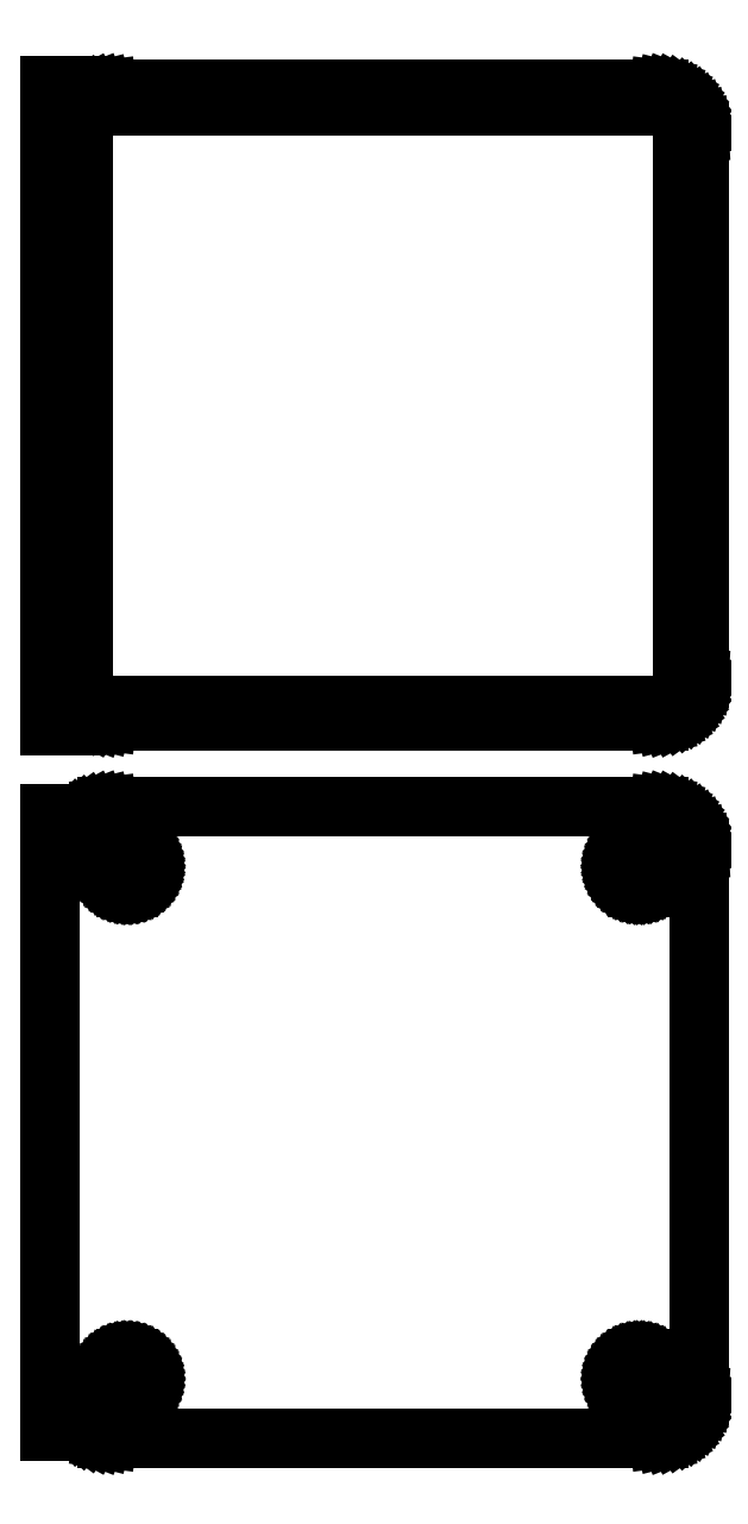
<metadata>
{"format":"dxf","ext":"dxf","renderer":"ezdxf+matplotlib","layout":"modelspace","background":"white","min_lineweight":24,"dpi":150}
</metadata>
<code>
0
SECTION
2
ENTITIES
0
LINE
8
0
10
-36
20
217
11
-35.64
21
216.6
0
LINE
8
0
10
-35.64
20
216.6
11
-35.19
21
216.1
0
LINE
8
0
10
-35.19
20
216.1
11
-34.68
21
215.8
0
LINE
8
0
10
-34.68
20
215.8
11
-34.13
21
215.5
0
LINE
8
0
10
-34.13
20
215.5
11
-33.55
21
215.2
0
LINE
8
0
10
-33.55
20
215.2
11
-32.94
21
215.1
0
LINE
8
0
10
-32.94
20
215.1
11
-32.31
21
215
0
LINE
8
0
10
-32.31
20
215
11
32.31
21
215
0
LINE
8
0
10
32.31
20
215
11
32.94
21
215.1
0
LINE
8
0
10
32.94
20
215.1
11
33.55
21
215.2
0
LINE
8
0
10
33.55
20
215.2
11
34.13
21
215.5
0
LINE
8
0
10
34.13
20
215.5
11
34.68
21
215.8
0
LINE
8
0
10
34.68
20
215.8
11
35.19
21
216.1
0
LINE
8
0
10
35.19
20
216.1
11
35.64
21
216.6
0
LINE
8
0
10
35.64
20
216.6
11
36.05
21
217.1
0
LINE
8
0
10
36.05
20
217.1
11
36.38
21
217.6
0
LINE
8
0
10
36.38
20
217.6
11
36.65
21
218.2
0
LINE
8
0
10
36.65
20
218.2
11
36.84
21
218.8
0
LINE
8
0
10
36.84
20
218.8
11
36.96
21
219.4
0
LINE
8
0
10
36.96
20
219.4
11
37
21
220
0
LINE
8
0
10
37
20
220
11
37
21
284
0
LINE
8
0
10
37
20
284
11
36.96
21
284.6
0
LINE
8
0
10
36.96
20
284.6
11
36.84
21
285.2
0
LINE
8
0
10
36.84
20
285.2
11
36.65
21
285.8
0
LINE
8
0
10
36.65
20
285.8
11
36.38
21
286.4
0
LINE
8
0
10
36.38
20
286.4
11
36.05
21
286.9
0
LINE
8
0
10
36.05
20
286.9
11
35.64
21
287.4
0
LINE
8
0
10
35.64
20
287.4
11
35.19
21
287.9
0
LINE
8
0
10
35.19
20
287.9
11
34.68
21
288.2
0
LINE
8
0
10
34.68
20
288.2
11
34.13
21
288.5
0
LINE
8
0
10
34.13
20
288.5
11
33.55
21
288.8
0
LINE
8
0
10
33.55
20
288.8
11
32.94
21
288.9
0
LINE
8
0
10
32.94
20
288.9
11
32.31
21
289
0
LINE
8
0
10
32.31
20
289
11
-32.31
21
289
0
LINE
8
0
10
-32.31
20
289
11
-32.94
21
288.9
0
LINE
8
0
10
-32.94
20
288.9
11
-33.55
21
288.8
0
LINE
8
0
10
-33.55
20
288.8
11
-34.13
21
288.5
0
LINE
8
0
10
-34.13
20
288.5
11
-34.68
21
288.2
0
LINE
8
0
10
-34.68
20
288.2
11
-35.19
21
287.9
0
LINE
8
0
10
-35.19
20
287.9
11
-35.64
21
287.4
0
LINE
8
0
10
-35.64
20
287.4
11
-36
21
287
0
LINE
8
0
10
-36
20
287
11
-36
21
289.5
0
LINE
8
0
10
-36
20
289.5
11
-39
21
289.5
0
LINE
8
0
10
-39
20
289.5
11
-39
21
214.5
0
LINE
8
0
10
-39
20
214.5
11
-36
21
214.5
0
LINE
8
0
10
-36
20
214.5
11
-36
21
217
0
LINE
8
0
10
-32.2
20
216.9
11
-32.58
21
216.9
0
LINE
8
0
10
-32.58
20
216.9
11
-32.96
21
217
0
LINE
8
0
10
-32.96
20
217
11
-33.33
21
217.2
0
LINE
8
0
10
-33.33
20
217.2
11
-33.67
21
217.4
0
LINE
8
0
10
-33.67
20
217.4
11
-33.98
21
217.6
0
LINE
8
0
10
-33.98
20
217.6
11
-34.27
21
217.9
0
LINE
8
0
10
-34.27
20
217.9
11
-34.52
21
218.2
0
LINE
8
0
10
-34.52
20
218.2
11
-34.73
21
218.5
0
LINE
8
0
10
-34.73
20
218.5
11
-34.89
21
218.9
0
LINE
8
0
10
-34.89
20
218.9
11
-35.02
21
219.2
0
LINE
8
0
10
-35.02
20
219.2
11
-35.09
21
219.6
0
LINE
8
0
10
-35.09
20
219.6
11
-35.11
21
220
0
LINE
8
0
10
-35.11
20
220
11
-35.11
21
284
0
LINE
8
0
10
-35.11
20
284
11
-35.09
21
284.4
0
LINE
8
0
10
-35.09
20
284.4
11
-35.02
21
284.8
0
LINE
8
0
10
-35.02
20
284.8
11
-34.89
21
285.1
0
LINE
8
0
10
-34.89
20
285.1
11
-34.73
21
285.5
0
LINE
8
0
10
-34.73
20
285.5
11
-34.52
21
285.8
0
LINE
8
0
10
-34.52
20
285.8
11
-34.27
21
286.1
0
LINE
8
0
10
-34.27
20
286.1
11
-33.98
21
286.4
0
LINE
8
0
10
-33.98
20
286.4
11
-33.67
21
286.6
0
LINE
8
0
10
-33.67
20
286.6
11
-33.33
21
286.8
0
LINE
8
0
10
-33.33
20
286.8
11
-32.96
21
287
0
LINE
8
0
10
-32.96
20
287
11
-32.58
21
287.1
0
LINE
8
0
10
-32.58
20
287.1
11
-32.2
21
287.1
0
LINE
8
0
10
-32.2
20
287.1
11
32.2
21
287.1
0
LINE
8
0
10
32.2
20
287.1
11
32.58
21
287.1
0
LINE
8
0
10
32.58
20
287.1
11
32.96
21
287
0
LINE
8
0
10
32.96
20
287
11
33.33
21
286.8
0
LINE
8
0
10
33.33
20
286.8
11
33.67
21
286.6
0
LINE
8
0
10
33.67
20
286.6
11
33.98
21
286.4
0
LINE
8
0
10
33.98
20
286.4
11
34.27
21
286.1
0
LINE
8
0
10
34.27
20
286.1
11
34.52
21
285.8
0
LINE
8
0
10
34.52
20
285.8
11
34.73
21
285.5
0
LINE
8
0
10
34.73
20
285.5
11
34.89
21
285.1
0
LINE
8
0
10
34.89
20
285.1
11
35.02
21
284.8
0
LINE
8
0
10
35.02
20
284.8
11
35.09
21
284.4
0
LINE
8
0
10
35.09
20
284.4
11
35.11
21
284
0
LINE
8
0
10
35.11
20
284
11
35.11
21
220
0
LINE
8
0
10
35.11
20
220
11
35.09
21
219.6
0
LINE
8
0
10
35.09
20
219.6
11
35.02
21
219.2
0
LINE
8
0
10
35.02
20
219.2
11
34.89
21
218.9
0
LINE
8
0
10
34.89
20
218.9
11
34.73
21
218.5
0
LINE
8
0
10
34.73
20
218.5
11
34.52
21
218.2
0
LINE
8
0
10
34.52
20
218.2
11
34.27
21
217.9
0
LINE
8
0
10
34.27
20
217.9
11
33.98
21
217.6
0
LINE
8
0
10
33.98
20
217.6
11
33.67
21
217.4
0
LINE
8
0
10
33.67
20
217.4
11
33.33
21
217.2
0
LINE
8
0
10
33.33
20
217.2
11
32.96
21
217
0
LINE
8
0
10
32.96
20
217
11
32.58
21
216.9
0
LINE
8
0
10
32.58
20
216.9
11
32.2
21
216.9
0
LINE
8
0
10
32.2
20
216.9
11
-32.2
21
216.9
0
LINE
8
0
10
32.94
20
131.1
11
33.55
21
131.2
0
LINE
8
0
10
33.55
20
131.2
11
34.13
21
131.5
0
LINE
8
0
10
34.13
20
131.5
11
34.68
21
131.8
0
LINE
8
0
10
34.68
20
131.8
11
35.19
21
132.1
0
LINE
8
0
10
35.19
20
132.1
11
35.64
21
132.6
0
LINE
8
0
10
35.64
20
132.6
11
36.05
21
133.1
0
LINE
8
0
10
36.05
20
133.1
11
36.38
21
133.6
0
LINE
8
0
10
36.38
20
133.6
11
36.65
21
134.2
0
LINE
8
0
10
36.65
20
134.2
11
36.84
21
134.8
0
LINE
8
0
10
36.84
20
134.8
11
36.96
21
135.4
0
LINE
8
0
10
36.96
20
135.4
11
37
21
136
0
LINE
8
0
10
37
20
136
11
37
21
200
0
LINE
8
0
10
37
20
200
11
36.96
21
200.6
0
LINE
8
0
10
36.96
20
200.6
11
36.84
21
201.2
0
LINE
8
0
10
36.84
20
201.2
11
36.65
21
201.8
0
LINE
8
0
10
36.65
20
201.8
11
36.38
21
202.4
0
LINE
8
0
10
36.38
20
202.4
11
36.05
21
202.9
0
LINE
8
0
10
36.05
20
202.9
11
35.64
21
203.4
0
LINE
8
0
10
35.64
20
203.4
11
35.19
21
203.9
0
LINE
8
0
10
35.19
20
203.9
11
34.68
21
204.2
0
LINE
8
0
10
34.68
20
204.2
11
34.13
21
204.5
0
LINE
8
0
10
34.13
20
204.5
11
33.55
21
204.8
0
LINE
8
0
10
33.55
20
204.8
11
32.94
21
204.9
0
LINE
8
0
10
32.94
20
204.9
11
32.31
21
205
0
LINE
8
0
10
32.31
20
205
11
-32.31
21
205
0
LINE
8
0
10
-32.31
20
205
11
-32.94
21
204.9
0
LINE
8
0
10
-32.94
20
204.9
11
-33.55
21
204.8
0
LINE
8
0
10
-33.55
20
204.8
11
-34.13
21
204.5
0
LINE
8
0
10
-34.13
20
204.5
11
-34.68
21
204.2
0
LINE
8
0
10
-34.68
20
204.2
11
-35.19
21
203.9
0
LINE
8
0
10
-35.19
20
203.9
11
-35.64
21
203.4
0
LINE
8
0
10
-35.64
20
203.4
11
-36
21
203
0
LINE
8
0
10
-36
20
203
11
-36
21
204.2
0
LINE
8
0
10
-36
20
204.2
11
-39
21
204.2
0
LINE
8
0
10
-39
20
204.2
11
-39
21
131.8
0
LINE
8
0
10
-39
20
131.8
11
-36
21
131.8
0
LINE
8
0
10
-36
20
131.8
11
-36
21
133
0
LINE
8
0
10
-36
20
133
11
-35.64
21
132.6
0
LINE
8
0
10
-35.64
20
132.6
11
-35.19
21
132.1
0
LINE
8
0
10
-35.19
20
132.1
11
-34.68
21
131.8
0
LINE
8
0
10
-34.68
20
131.8
11
-34.13
21
131.5
0
LINE
8
0
10
-34.13
20
131.5
11
-33.55
21
131.2
0
LINE
8
0
10
-33.55
20
131.2
11
-32.94
21
131.1
0
LINE
8
0
10
-32.94
20
131.1
11
-32.31
21
131
0
LINE
8
0
10
-32.31
20
131
11
32.31
21
131
0
LINE
8
0
10
32.31
20
131
11
32.94
21
131.1
0
LINE
8
0
10
29.85
20
195.6
11
29.55
21
195.6
0
LINE
8
0
10
29.55
20
195.6
11
29.26
21
195.7
0
LINE
8
0
10
29.26
20
195.7
11
28.98
21
195.8
0
LINE
8
0
10
28.98
20
195.8
11
28.71
21
196
0
LINE
8
0
10
28.71
20
196
11
28.47
21
196.2
0
LINE
8
0
10
28.47
20
196.2
11
28.25
21
196.4
0
LINE
8
0
10
28.25
20
196.4
11
28.06
21
196.6
0
LINE
8
0
10
28.06
20
196.6
11
27.9
21
196.8
0
LINE
8
0
10
27.9
20
196.8
11
27.77
21
197.1
0
LINE
8
0
10
27.77
20
197.1
11
27.68
21
197.4
0
LINE
8
0
10
27.68
20
197.4
11
27.62
21
197.7
0
LINE
8
0
10
27.62
20
197.7
11
27.6
21
198
0
LINE
8
0
10
27.6
20
198
11
27.62
21
198.3
0
LINE
8
0
10
27.62
20
198.3
11
27.68
21
198.6
0
LINE
8
0
10
27.68
20
198.6
11
27.77
21
198.9
0
LINE
8
0
10
27.77
20
198.9
11
27.9
21
199.2
0
LINE
8
0
10
27.9
20
199.2
11
28.06
21
199.4
0
LINE
8
0
10
28.06
20
199.4
11
28.25
21
199.6
0
LINE
8
0
10
28.25
20
199.6
11
28.47
21
199.8
0
LINE
8
0
10
28.47
20
199.8
11
28.71
21
200
0
LINE
8
0
10
28.71
20
200
11
28.98
21
200.2
0
LINE
8
0
10
28.98
20
200.2
11
29.26
21
200.3
0
LINE
8
0
10
29.26
20
200.3
11
29.55
21
200.4
0
LINE
8
0
10
29.55
20
200.4
11
29.85
21
200.4
0
LINE
8
0
10
29.85
20
200.4
11
30.15
21
200.4
0
LINE
8
0
10
30.15
20
200.4
11
30.45
21
200.4
0
LINE
8
0
10
30.45
20
200.4
11
30.74
21
200.3
0
LINE
8
0
10
30.74
20
200.3
11
31.02
21
200.2
0
LINE
8
0
10
31.02
20
200.2
11
31.29
21
200
0
LINE
8
0
10
31.29
20
200
11
31.53
21
199.8
0
LINE
8
0
10
31.53
20
199.8
11
31.75
21
199.6
0
LINE
8
0
10
31.75
20
199.6
11
31.94
21
199.4
0
LINE
8
0
10
31.94
20
199.4
11
32.1
21
199.2
0
LINE
8
0
10
32.1
20
199.2
11
32.23
21
198.9
0
LINE
8
0
10
32.23
20
198.9
11
32.32
21
198.6
0
LINE
8
0
10
32.32
20
198.6
11
32.38
21
198.3
0
LINE
8
0
10
32.38
20
198.3
11
32.4
21
198
0
LINE
8
0
10
32.4
20
198
11
32.38
21
197.7
0
LINE
8
0
10
32.38
20
197.7
11
32.32
21
197.4
0
LINE
8
0
10
32.32
20
197.4
11
32.23
21
197.1
0
LINE
8
0
10
32.23
20
197.1
11
32.1
21
196.8
0
LINE
8
0
10
32.1
20
196.8
11
31.94
21
196.6
0
LINE
8
0
10
31.94
20
196.6
11
31.75
21
196.4
0
LINE
8
0
10
31.75
20
196.4
11
31.53
21
196.2
0
LINE
8
0
10
31.53
20
196.2
11
31.29
21
196
0
LINE
8
0
10
31.29
20
196
11
31.02
21
195.8
0
LINE
8
0
10
31.02
20
195.8
11
30.74
21
195.7
0
LINE
8
0
10
30.74
20
195.7
11
30.45
21
195.6
0
LINE
8
0
10
30.45
20
195.6
11
30.15
21
195.6
0
LINE
8
0
10
30.15
20
195.6
11
29.85
21
195.6
0
LINE
8
0
10
-30.15
20
195.6
11
-30.45
21
195.6
0
LINE
8
0
10
-30.45
20
195.6
11
-30.74
21
195.7
0
LINE
8
0
10
-30.74
20
195.7
11
-31.02
21
195.8
0
LINE
8
0
10
-31.02
20
195.8
11
-31.29
21
196
0
LINE
8
0
10
-31.29
20
196
11
-31.53
21
196.2
0
LINE
8
0
10
-31.53
20
196.2
11
-31.75
21
196.4
0
LINE
8
0
10
-31.75
20
196.4
11
-31.94
21
196.6
0
LINE
8
0
10
-31.94
20
196.6
11
-32.1
21
196.8
0
LINE
8
0
10
-32.1
20
196.8
11
-32.23
21
197.1
0
LINE
8
0
10
-32.23
20
197.1
11
-32.32
21
197.4
0
LINE
8
0
10
-32.32
20
197.4
11
-32.38
21
197.7
0
LINE
8
0
10
-32.38
20
197.7
11
-32.4
21
198
0
LINE
8
0
10
-32.4
20
198
11
-32.38
21
198.3
0
LINE
8
0
10
-32.38
20
198.3
11
-32.32
21
198.6
0
LINE
8
0
10
-32.32
20
198.6
11
-32.23
21
198.9
0
LINE
8
0
10
-32.23
20
198.9
11
-32.1
21
199.2
0
LINE
8
0
10
-32.1
20
199.2
11
-31.94
21
199.4
0
LINE
8
0
10
-31.94
20
199.4
11
-31.75
21
199.6
0
LINE
8
0
10
-31.75
20
199.6
11
-31.53
21
199.8
0
LINE
8
0
10
-31.53
20
199.8
11
-31.29
21
200
0
LINE
8
0
10
-31.29
20
200
11
-31.02
21
200.2
0
LINE
8
0
10
-31.02
20
200.2
11
-30.74
21
200.3
0
LINE
8
0
10
-30.74
20
200.3
11
-30.45
21
200.4
0
LINE
8
0
10
-30.45
20
200.4
11
-30.15
21
200.4
0
LINE
8
0
10
-30.15
20
200.4
11
-29.85
21
200.4
0
LINE
8
0
10
-29.85
20
200.4
11
-29.55
21
200.4
0
LINE
8
0
10
-29.55
20
200.4
11
-29.26
21
200.3
0
LINE
8
0
10
-29.26
20
200.3
11
-28.98
21
200.2
0
LINE
8
0
10
-28.98
20
200.2
11
-28.71
21
200
0
LINE
8
0
10
-28.71
20
200
11
-28.47
21
199.8
0
LINE
8
0
10
-28.47
20
199.8
11
-28.25
21
199.6
0
LINE
8
0
10
-28.25
20
199.6
11
-28.06
21
199.4
0
LINE
8
0
10
-28.06
20
199.4
11
-27.9
21
199.2
0
LINE
8
0
10
-27.9
20
199.2
11
-27.77
21
198.9
0
LINE
8
0
10
-27.77
20
198.9
11
-27.68
21
198.6
0
LINE
8
0
10
-27.68
20
198.6
11
-27.62
21
198.3
0
LINE
8
0
10
-27.62
20
198.3
11
-27.6
21
198
0
LINE
8
0
10
-27.6
20
198
11
-27.62
21
197.7
0
LINE
8
0
10
-27.62
20
197.7
11
-27.68
21
197.4
0
LINE
8
0
10
-27.68
20
197.4
11
-27.77
21
197.1
0
LINE
8
0
10
-27.77
20
197.1
11
-27.9
21
196.8
0
LINE
8
0
10
-27.9
20
196.8
11
-28.06
21
196.6
0
LINE
8
0
10
-28.06
20
196.6
11
-28.25
21
196.4
0
LINE
8
0
10
-28.25
20
196.4
11
-28.47
21
196.2
0
LINE
8
0
10
-28.47
20
196.2
11
-28.71
21
196
0
LINE
8
0
10
-28.71
20
196
11
-28.98
21
195.8
0
LINE
8
0
10
-28.98
20
195.8
11
-29.26
21
195.7
0
LINE
8
0
10
-29.26
20
195.7
11
-29.55
21
195.6
0
LINE
8
0
10
-29.55
20
195.6
11
-29.85
21
195.6
0
LINE
8
0
10
-29.85
20
195.6
11
-30.15
21
195.6
0
LINE
8
0
10
-30.15
20
135.6
11
-30.45
21
135.6
0
LINE
8
0
10
-30.45
20
135.6
11
-30.74
21
135.7
0
LINE
8
0
10
-30.74
20
135.7
11
-31.02
21
135.8
0
LINE
8
0
10
-31.02
20
135.8
11
-31.29
21
136
0
LINE
8
0
10
-31.29
20
136
11
-31.53
21
136.2
0
LINE
8
0
10
-31.53
20
136.2
11
-31.75
21
136.4
0
LINE
8
0
10
-31.75
20
136.4
11
-31.94
21
136.6
0
LINE
8
0
10
-31.94
20
136.6
11
-32.1
21
136.8
0
LINE
8
0
10
-32.1
20
136.8
11
-32.23
21
137.1
0
LINE
8
0
10
-32.23
20
137.1
11
-32.32
21
137.4
0
LINE
8
0
10
-32.32
20
137.4
11
-32.38
21
137.7
0
LINE
8
0
10
-32.38
20
137.7
11
-32.4
21
138
0
LINE
8
0
10
-32.4
20
138
11
-32.38
21
138.3
0
LINE
8
0
10
-32.38
20
138.3
11
-32.32
21
138.6
0
LINE
8
0
10
-32.32
20
138.6
11
-32.23
21
138.9
0
LINE
8
0
10
-32.23
20
138.9
11
-32.1
21
139.2
0
LINE
8
0
10
-32.1
20
139.2
11
-31.94
21
139.4
0
LINE
8
0
10
-31.94
20
139.4
11
-31.75
21
139.6
0
LINE
8
0
10
-31.75
20
139.6
11
-31.53
21
139.8
0
LINE
8
0
10
-31.53
20
139.8
11
-31.29
21
140
0
LINE
8
0
10
-31.29
20
140
11
-31.02
21
140.2
0
LINE
8
0
10
-31.02
20
140.2
11
-30.74
21
140.3
0
LINE
8
0
10
-30.74
20
140.3
11
-30.45
21
140.4
0
LINE
8
0
10
-30.45
20
140.4
11
-30.15
21
140.4
0
LINE
8
0
10
-30.15
20
140.4
11
-29.85
21
140.4
0
LINE
8
0
10
-29.85
20
140.4
11
-29.55
21
140.4
0
LINE
8
0
10
-29.55
20
140.4
11
-29.26
21
140.3
0
LINE
8
0
10
-29.26
20
140.3
11
-28.98
21
140.2
0
LINE
8
0
10
-28.98
20
140.2
11
-28.71
21
140
0
LINE
8
0
10
-28.71
20
140
11
-28.47
21
139.8
0
LINE
8
0
10
-28.47
20
139.8
11
-28.25
21
139.6
0
LINE
8
0
10
-28.25
20
139.6
11
-28.06
21
139.4
0
LINE
8
0
10
-28.06
20
139.4
11
-27.9
21
139.2
0
LINE
8
0
10
-27.9
20
139.2
11
-27.77
21
138.9
0
LINE
8
0
10
-27.77
20
138.9
11
-27.68
21
138.6
0
LINE
8
0
10
-27.68
20
138.6
11
-27.62
21
138.3
0
LINE
8
0
10
-27.62
20
138.3
11
-27.6
21
138
0
LINE
8
0
10
-27.6
20
138
11
-27.62
21
137.7
0
LINE
8
0
10
-27.62
20
137.7
11
-27.68
21
137.4
0
LINE
8
0
10
-27.68
20
137.4
11
-27.77
21
137.1
0
LINE
8
0
10
-27.77
20
137.1
11
-27.9
21
136.8
0
LINE
8
0
10
-27.9
20
136.8
11
-28.06
21
136.6
0
LINE
8
0
10
-28.06
20
136.6
11
-28.25
21
136.4
0
LINE
8
0
10
-28.25
20
136.4
11
-28.47
21
136.2
0
LINE
8
0
10
-28.47
20
136.2
11
-28.71
21
136
0
LINE
8
0
10
-28.71
20
136
11
-28.98
21
135.8
0
LINE
8
0
10
-28.98
20
135.8
11
-29.26
21
135.7
0
LINE
8
0
10
-29.26
20
135.7
11
-29.55
21
135.6
0
LINE
8
0
10
-29.55
20
135.6
11
-29.85
21
135.6
0
LINE
8
0
10
-29.85
20
135.6
11
-30.15
21
135.6
0
LINE
8
0
10
29.85
20
135.6
11
29.55
21
135.6
0
LINE
8
0
10
29.55
20
135.6
11
29.26
21
135.7
0
LINE
8
0
10
29.26
20
135.7
11
28.98
21
135.8
0
LINE
8
0
10
28.98
20
135.8
11
28.71
21
136
0
LINE
8
0
10
28.71
20
136
11
28.47
21
136.2
0
LINE
8
0
10
28.47
20
136.2
11
28.25
21
136.4
0
LINE
8
0
10
28.25
20
136.4
11
28.06
21
136.6
0
LINE
8
0
10
28.06
20
136.6
11
27.9
21
136.8
0
LINE
8
0
10
27.9
20
136.8
11
27.77
21
137.1
0
LINE
8
0
10
27.77
20
137.1
11
27.68
21
137.4
0
LINE
8
0
10
27.68
20
137.4
11
27.62
21
137.7
0
LINE
8
0
10
27.62
20
137.7
11
27.6
21
138
0
LINE
8
0
10
27.6
20
138
11
27.62
21
138.3
0
LINE
8
0
10
27.62
20
138.3
11
27.68
21
138.6
0
LINE
8
0
10
27.68
20
138.6
11
27.77
21
138.9
0
LINE
8
0
10
27.77
20
138.9
11
27.9
21
139.2
0
LINE
8
0
10
27.9
20
139.2
11
28.06
21
139.4
0
LINE
8
0
10
28.06
20
139.4
11
28.25
21
139.6
0
LINE
8
0
10
28.25
20
139.6
11
28.47
21
139.8
0
LINE
8
0
10
28.47
20
139.8
11
28.71
21
140
0
LINE
8
0
10
28.71
20
140
11
28.98
21
140.2
0
LINE
8
0
10
28.98
20
140.2
11
29.26
21
140.3
0
LINE
8
0
10
29.26
20
140.3
11
29.55
21
140.4
0
LINE
8
0
10
29.55
20
140.4
11
29.85
21
140.4
0
LINE
8
0
10
29.85
20
140.4
11
30.15
21
140.4
0
LINE
8
0
10
30.15
20
140.4
11
30.45
21
140.4
0
LINE
8
0
10
30.45
20
140.4
11
30.74
21
140.3
0
LINE
8
0
10
30.74
20
140.3
11
31.02
21
140.2
0
LINE
8
0
10
31.02
20
140.2
11
31.29
21
140
0
LINE
8
0
10
31.29
20
140
11
31.53
21
139.8
0
LINE
8
0
10
31.53
20
139.8
11
31.75
21
139.6
0
LINE
8
0
10
31.75
20
139.6
11
31.94
21
139.4
0
LINE
8
0
10
31.94
20
139.4
11
32.1
21
139.2
0
LINE
8
0
10
32.1
20
139.2
11
32.23
21
138.9
0
LINE
8
0
10
32.23
20
138.9
11
32.32
21
138.6
0
LINE
8
0
10
32.32
20
138.6
11
32.38
21
138.3
0
LINE
8
0
10
32.38
20
138.3
11
32.4
21
138
0
LINE
8
0
10
32.4
20
138
11
32.38
21
137.7
0
LINE
8
0
10
32.38
20
137.7
11
32.32
21
137.4
0
LINE
8
0
10
32.32
20
137.4
11
32.23
21
137.1
0
LINE
8
0
10
32.23
20
137.1
11
32.1
21
136.8
0
LINE
8
0
10
32.1
20
136.8
11
31.94
21
136.6
0
LINE
8
0
10
31.94
20
136.6
11
31.75
21
136.4
0
LINE
8
0
10
31.75
20
136.4
11
31.53
21
136.2
0
LINE
8
0
10
31.53
20
136.2
11
31.29
21
136
0
LINE
8
0
10
31.29
20
136
11
31.02
21
135.8
0
LINE
8
0
10
31.02
20
135.8
11
30.74
21
135.7
0
LINE
8
0
10
30.74
20
135.7
11
30.45
21
135.6
0
LINE
8
0
10
30.45
20
135.6
11
30.15
21
135.6
0
LINE
8
0
10
30.15
20
135.6
11
29.85
21
135.6
0
ENDSEC
0
EOF

</code>
